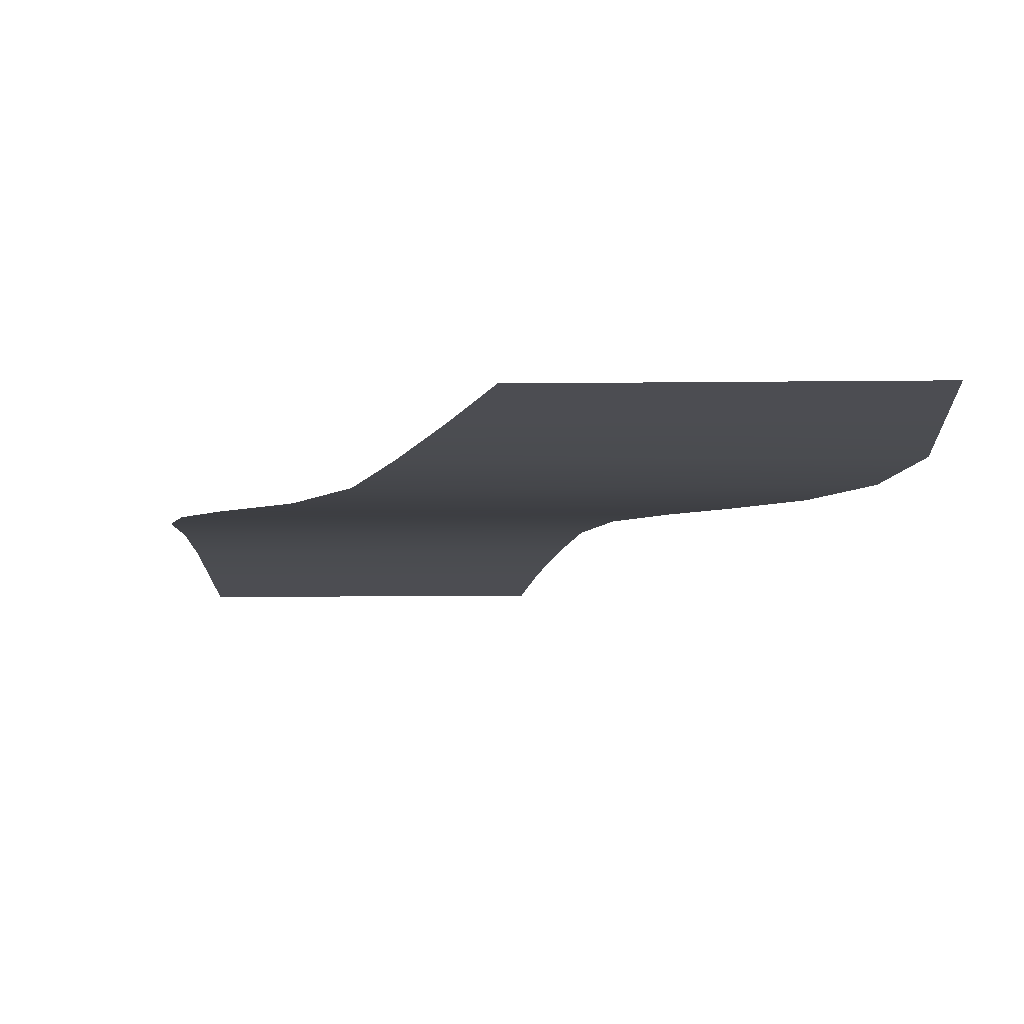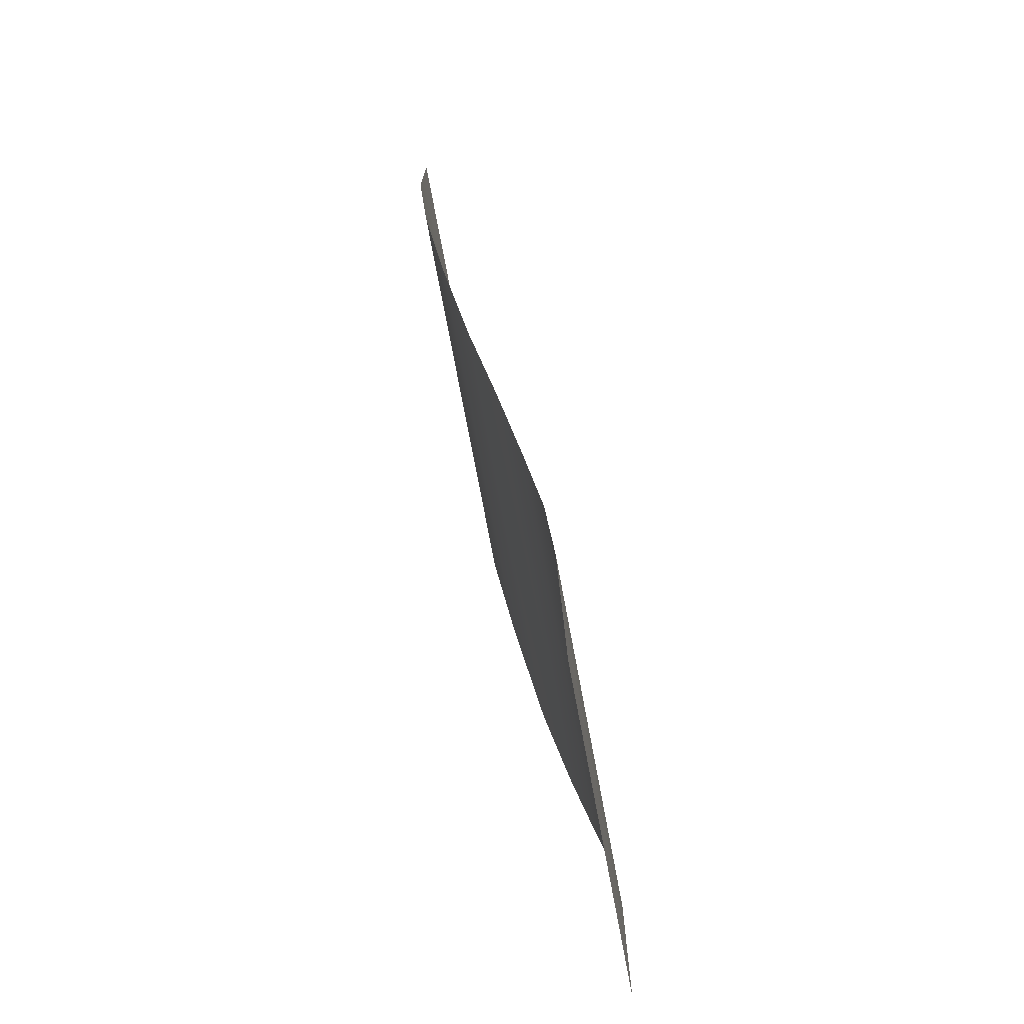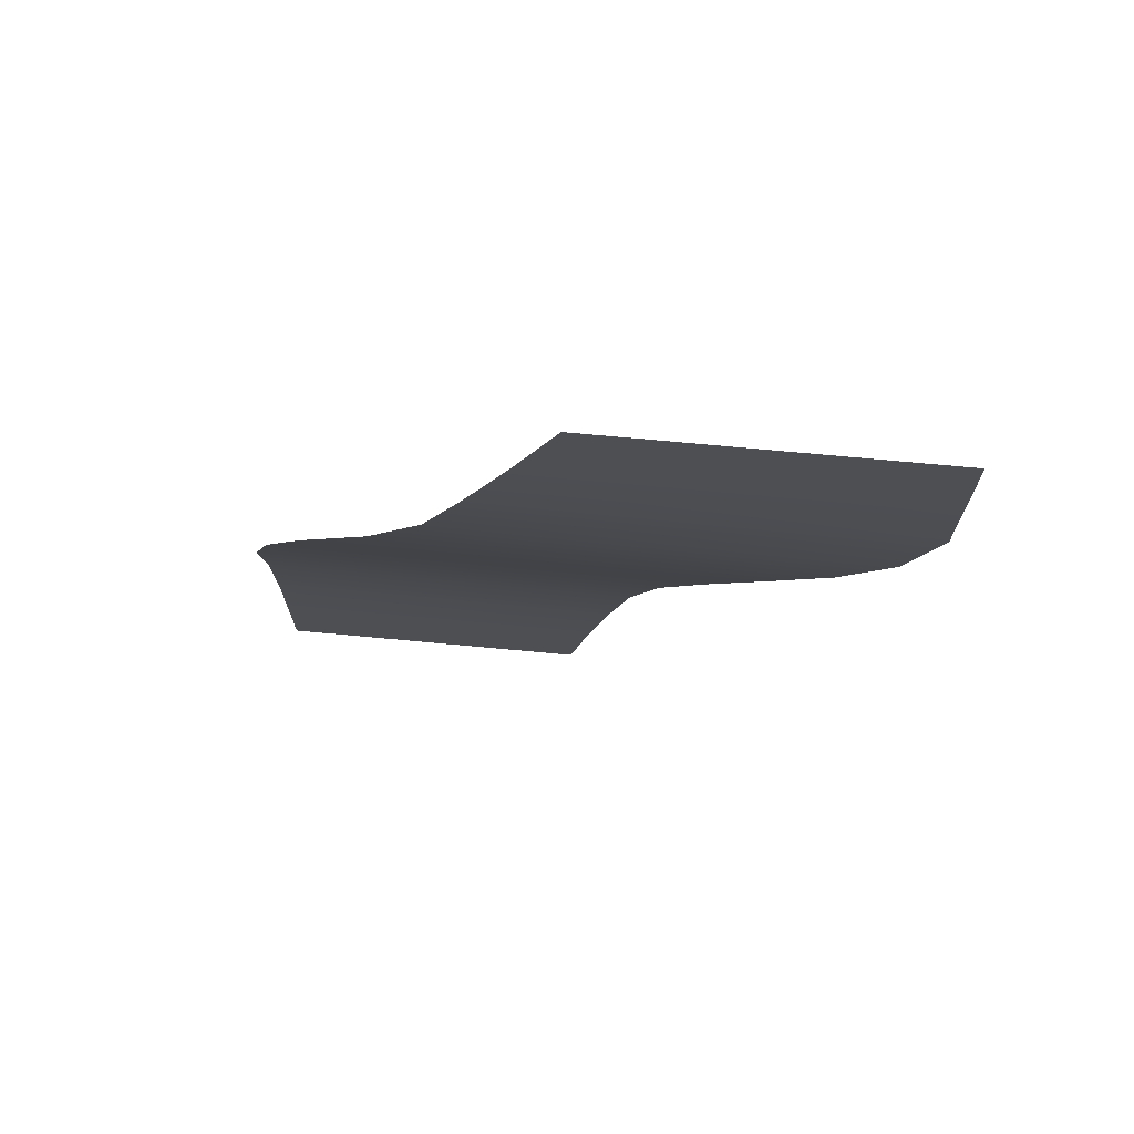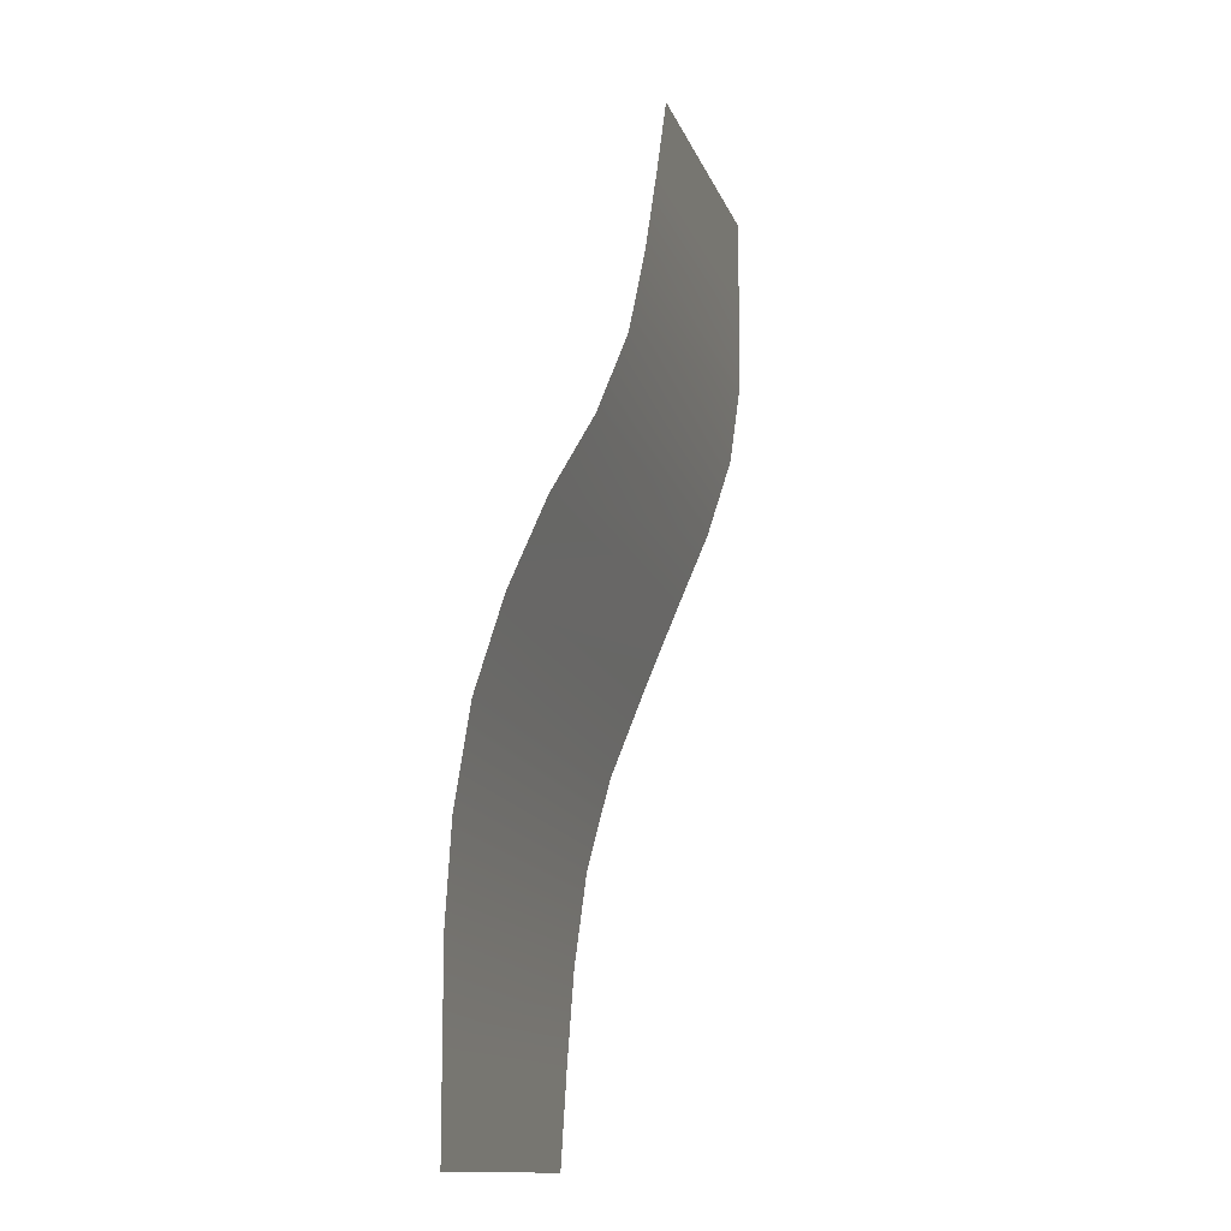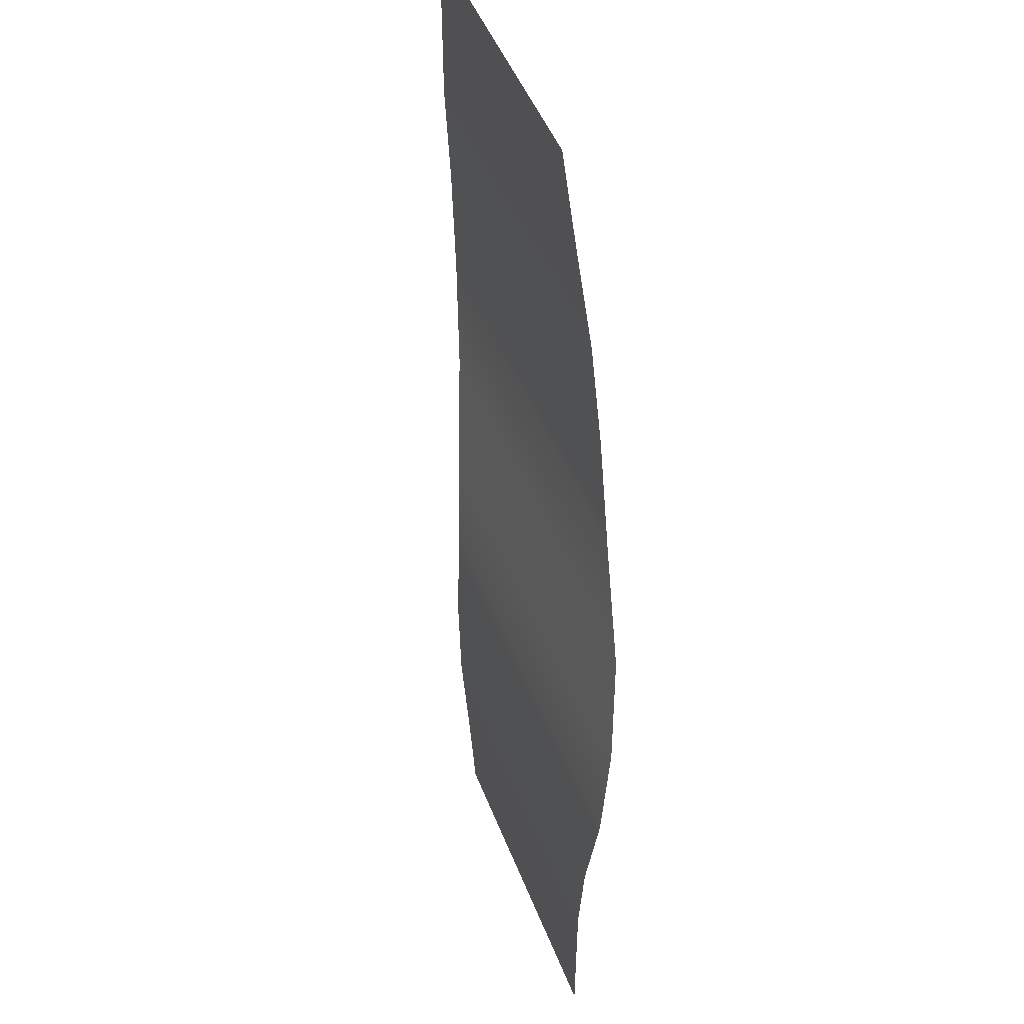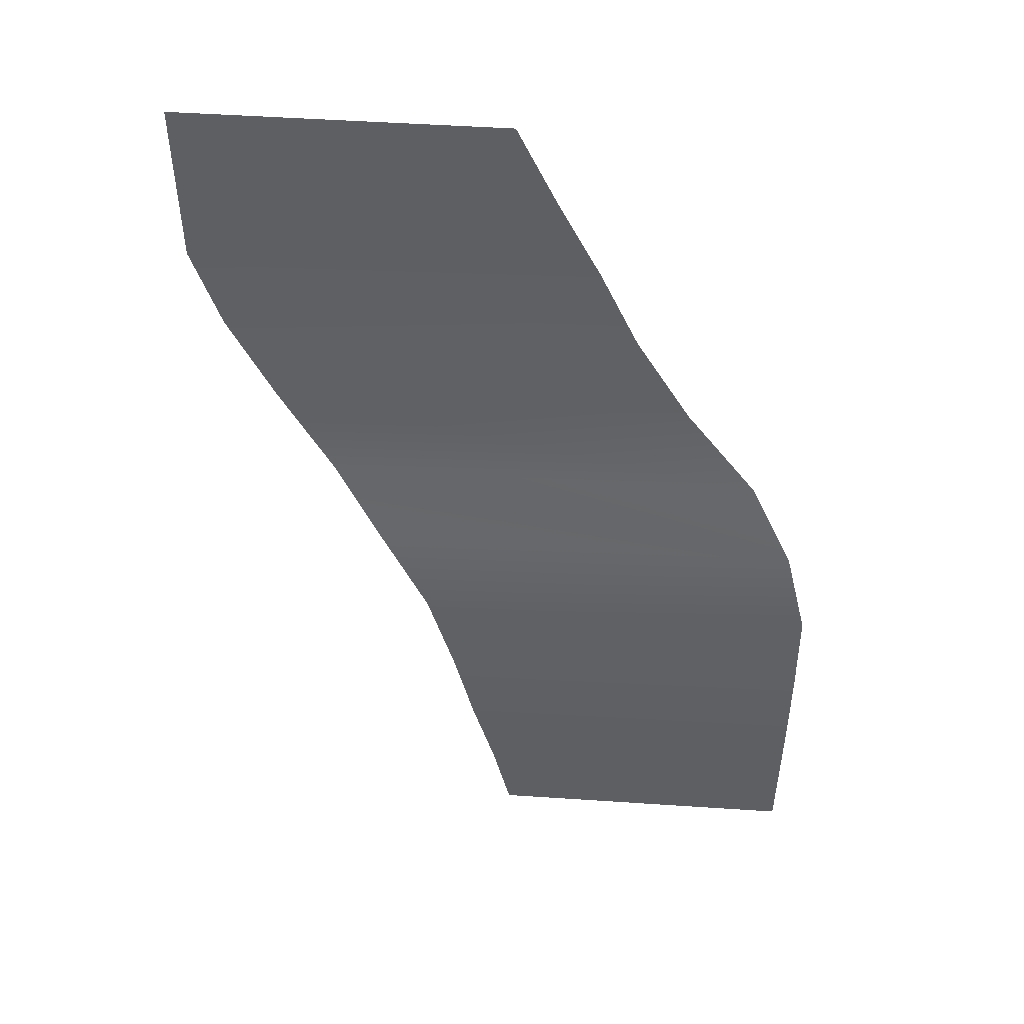
<metadata>
{"format":"obj","ext":"obj","renderer":"f3d","projection":"perspective","resolution":1024,"background":"white","views":[{"elev":-16.3,"azim":1.2,"up":"+Y"},{"elev":-73.9,"azim":100.6,"up":"+Z"},{"elev":72.1,"azim":5.3,"up":"+Z"},{"elev":-12.5,"azim":-75.4,"up":"+Z"},{"elev":49.9,"azim":-111.2,"up":"+Z"},{"elev":50.0,"azim":-175.8,"up":"+Z"}]}
</metadata>
<code>
o Rocks_LowPoly1_Cube.010
v 50 -4e-05 122.7
v -62.32 -0.000122 122.7
v -50 -0.000151 150
v -44.25 30 -122.7
v -50 30 -150
v -150 30 -150
v -37.25 30 -95.45
v -150 30 -122.7
v -30.6 28.31 -68.18
v -150 30 -95.45
v -21.51 23.95 -40.91
v -150 28.31 -68.18
v -150 23.95 -40.91
v -142.8 18.01 -13.64
v 8.617 11.56 13.64
v -6.351 18.01 -13.64
v 26.23 5.693 40.91
v -128.7 11.56 13.64
v 41.2 1.481 68.18
v -105.7 5.693 40.91
v 50 -3.3e-05 95.45
v -88.12 1.481 68.18
v -75.59 -9.3e-05 95.45
v 50 -4.7e-05 150
v 8.071 10.55 -11.79
v 8.069 10.55 -11.81
v 16.71 10.85 -15.26
v 16.71 10.85 -15.25
v 4.65 7.458 30.14
v 4.654 7.46 30.14
v 4.914 7.452 30.24
v 4.914 7.454 30.24
v -58.04 29.65 -107.8
v -58.04 29.65 -107.8
f 1 2 3
f 4 5 6
f 7 4 8
f 9 7 10
f 11 9 12
f 11 13 14
f 15 16 14
f 17 15 18
f 19 17 20
f 21 19 22
f 1 21 23
f 1 3 24
f 4 6 8
f 7 8 10
f 9 10 12
f 11 12 13
f 11 14 16
f 15 14 18
f 17 18 20
f 19 20 22
f 21 22 23
f 1 23 2
l 33 34
l 31 32
l 29 30
l 27 28
l 25 26

</code>
